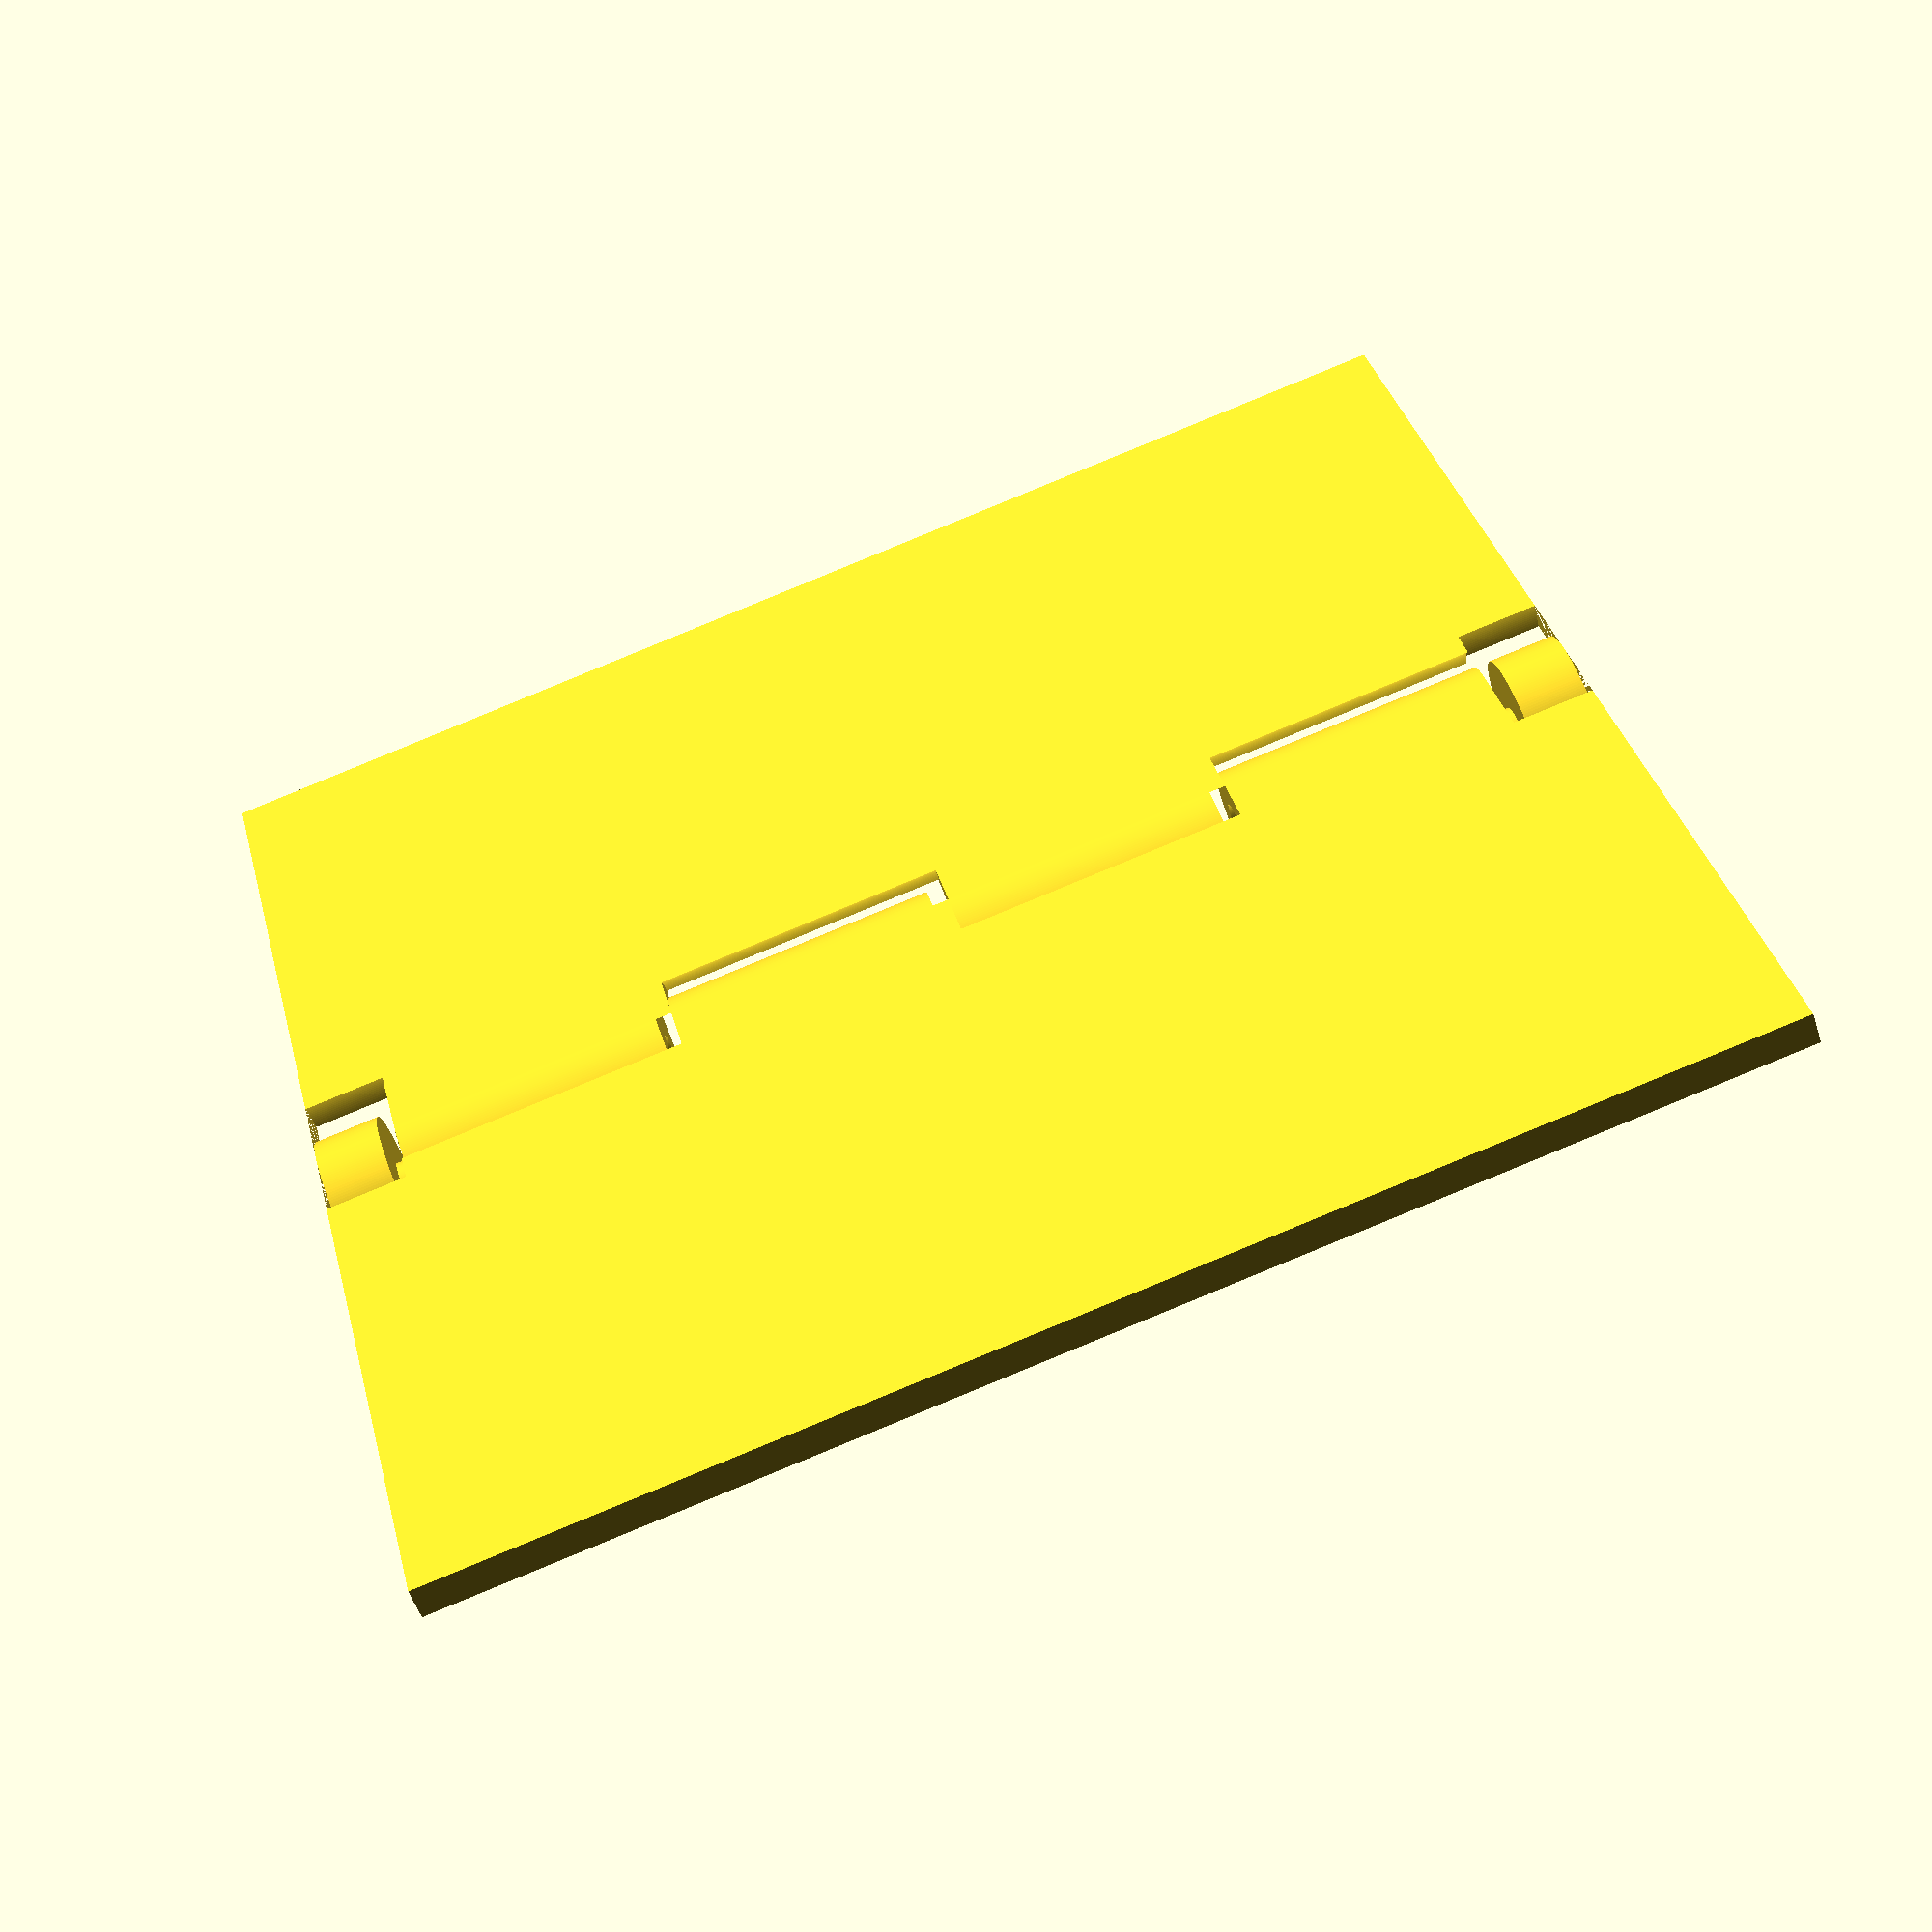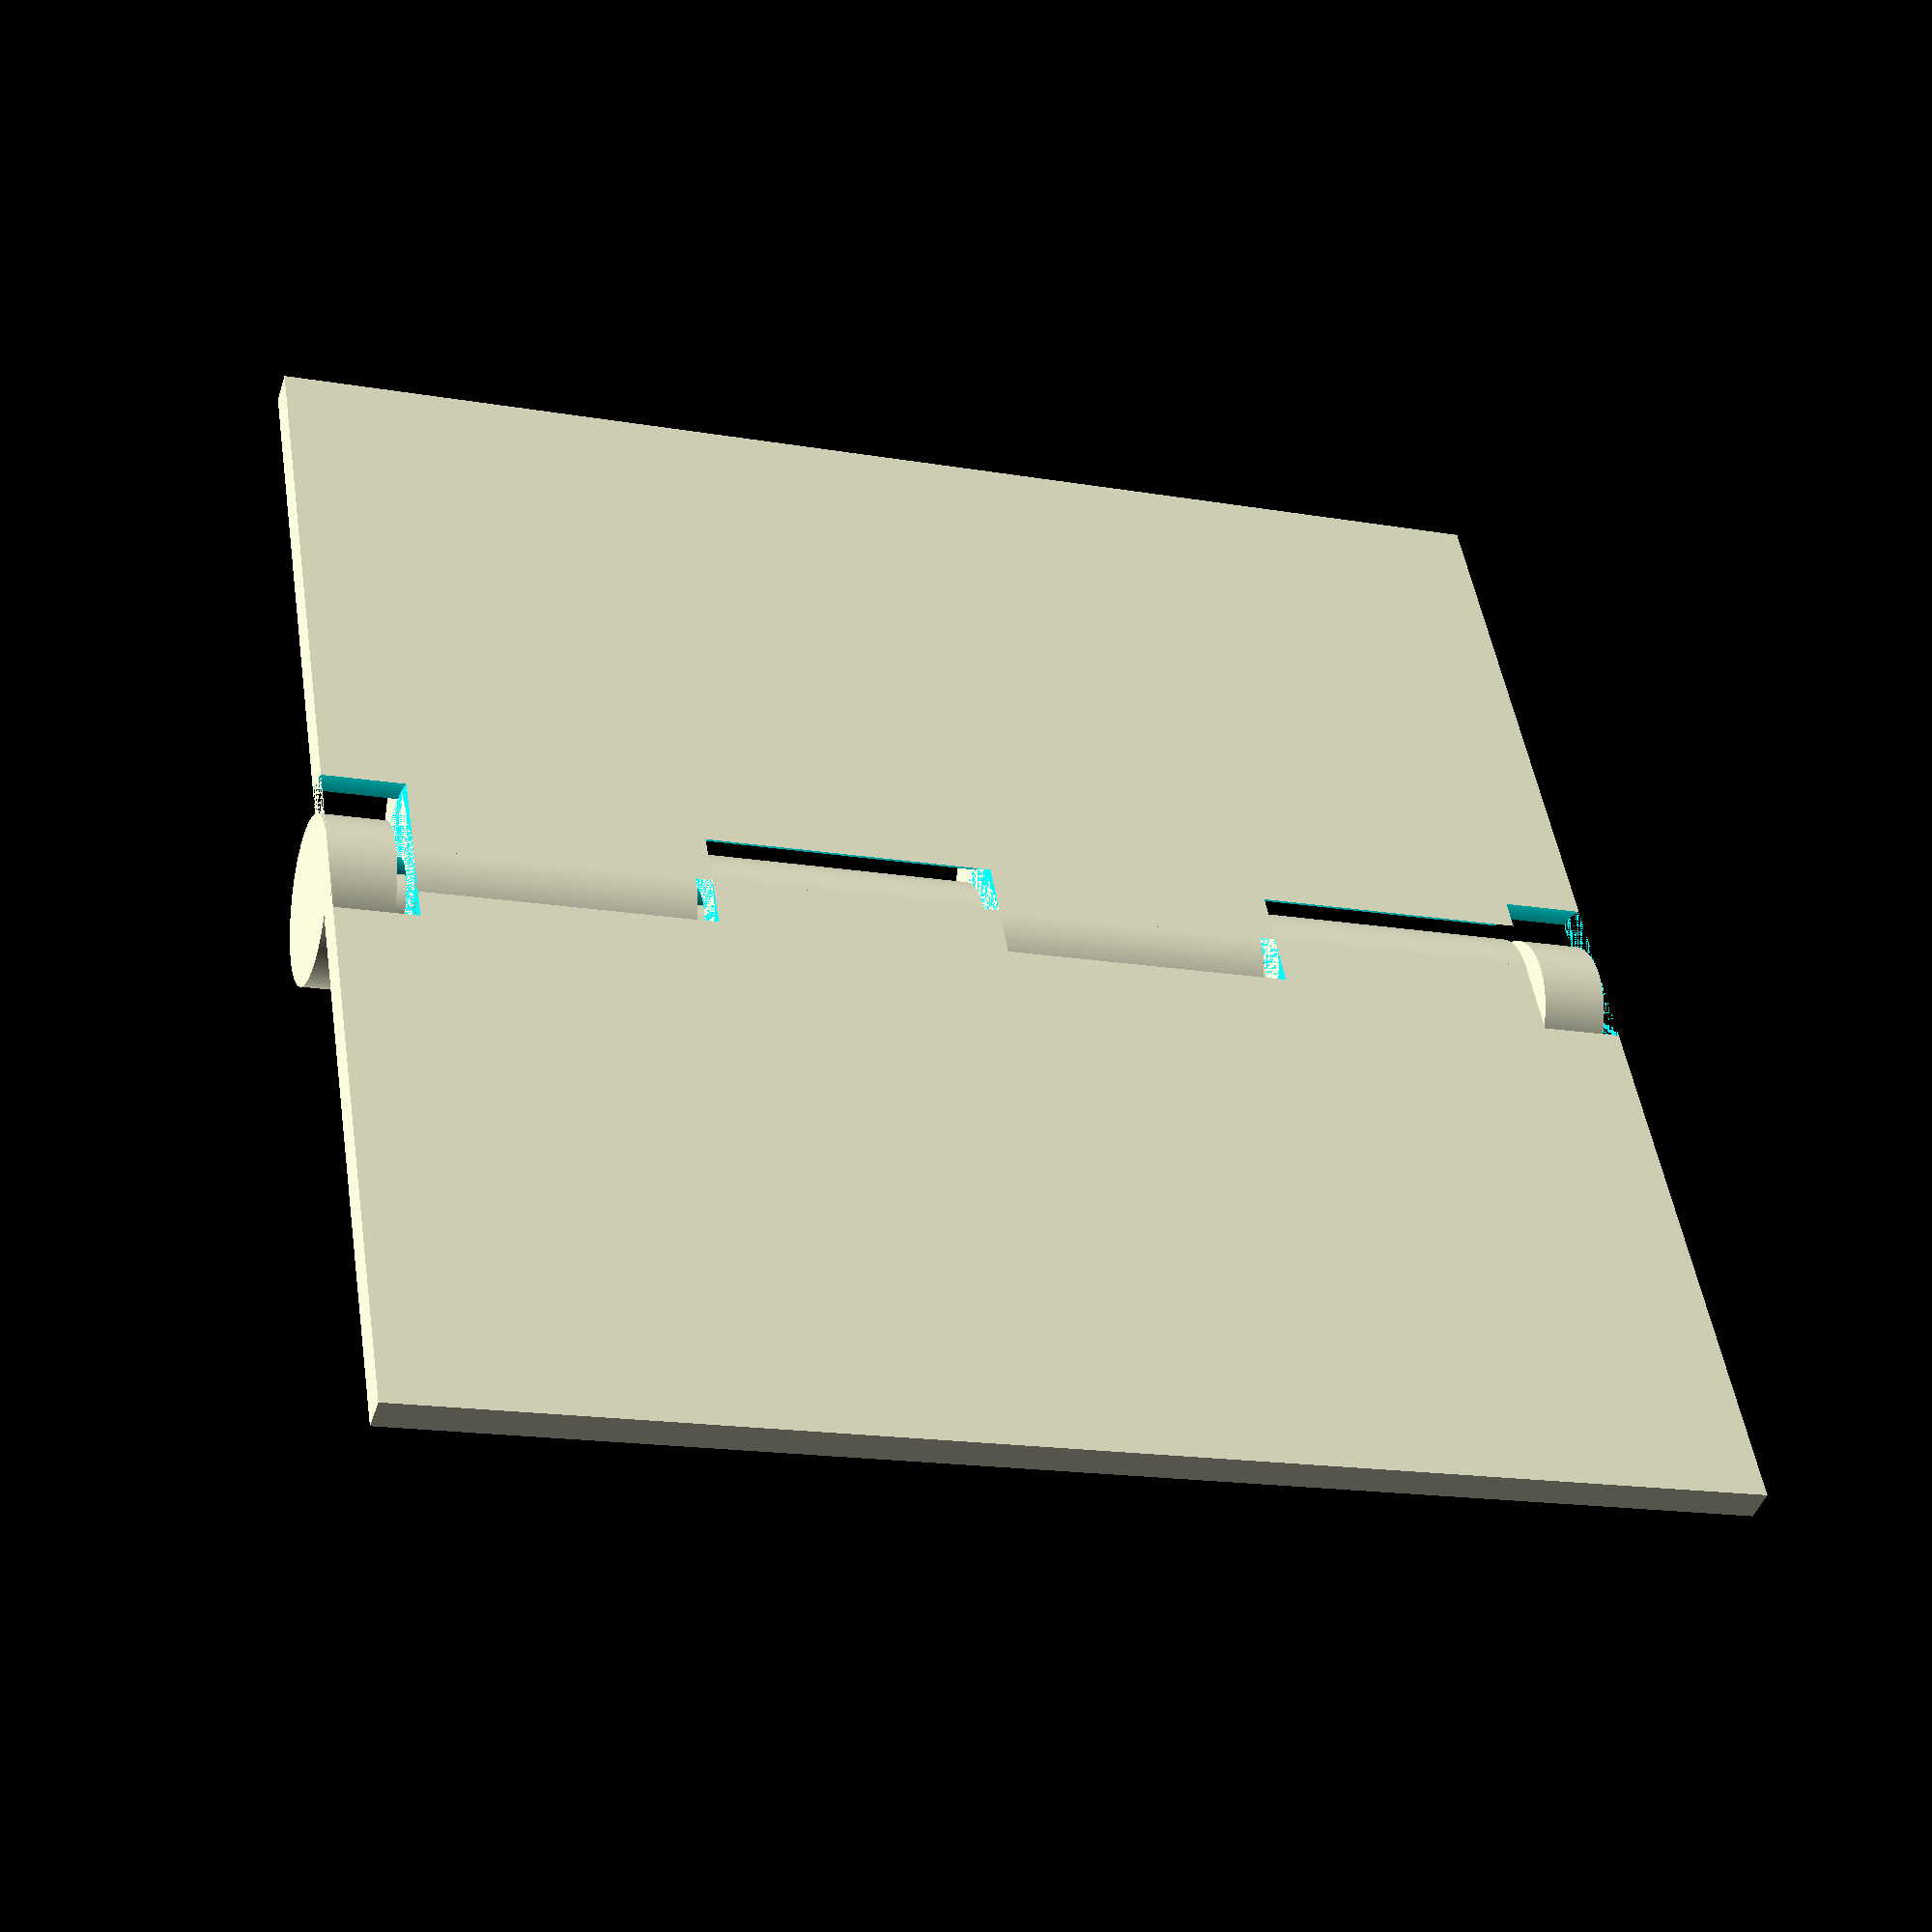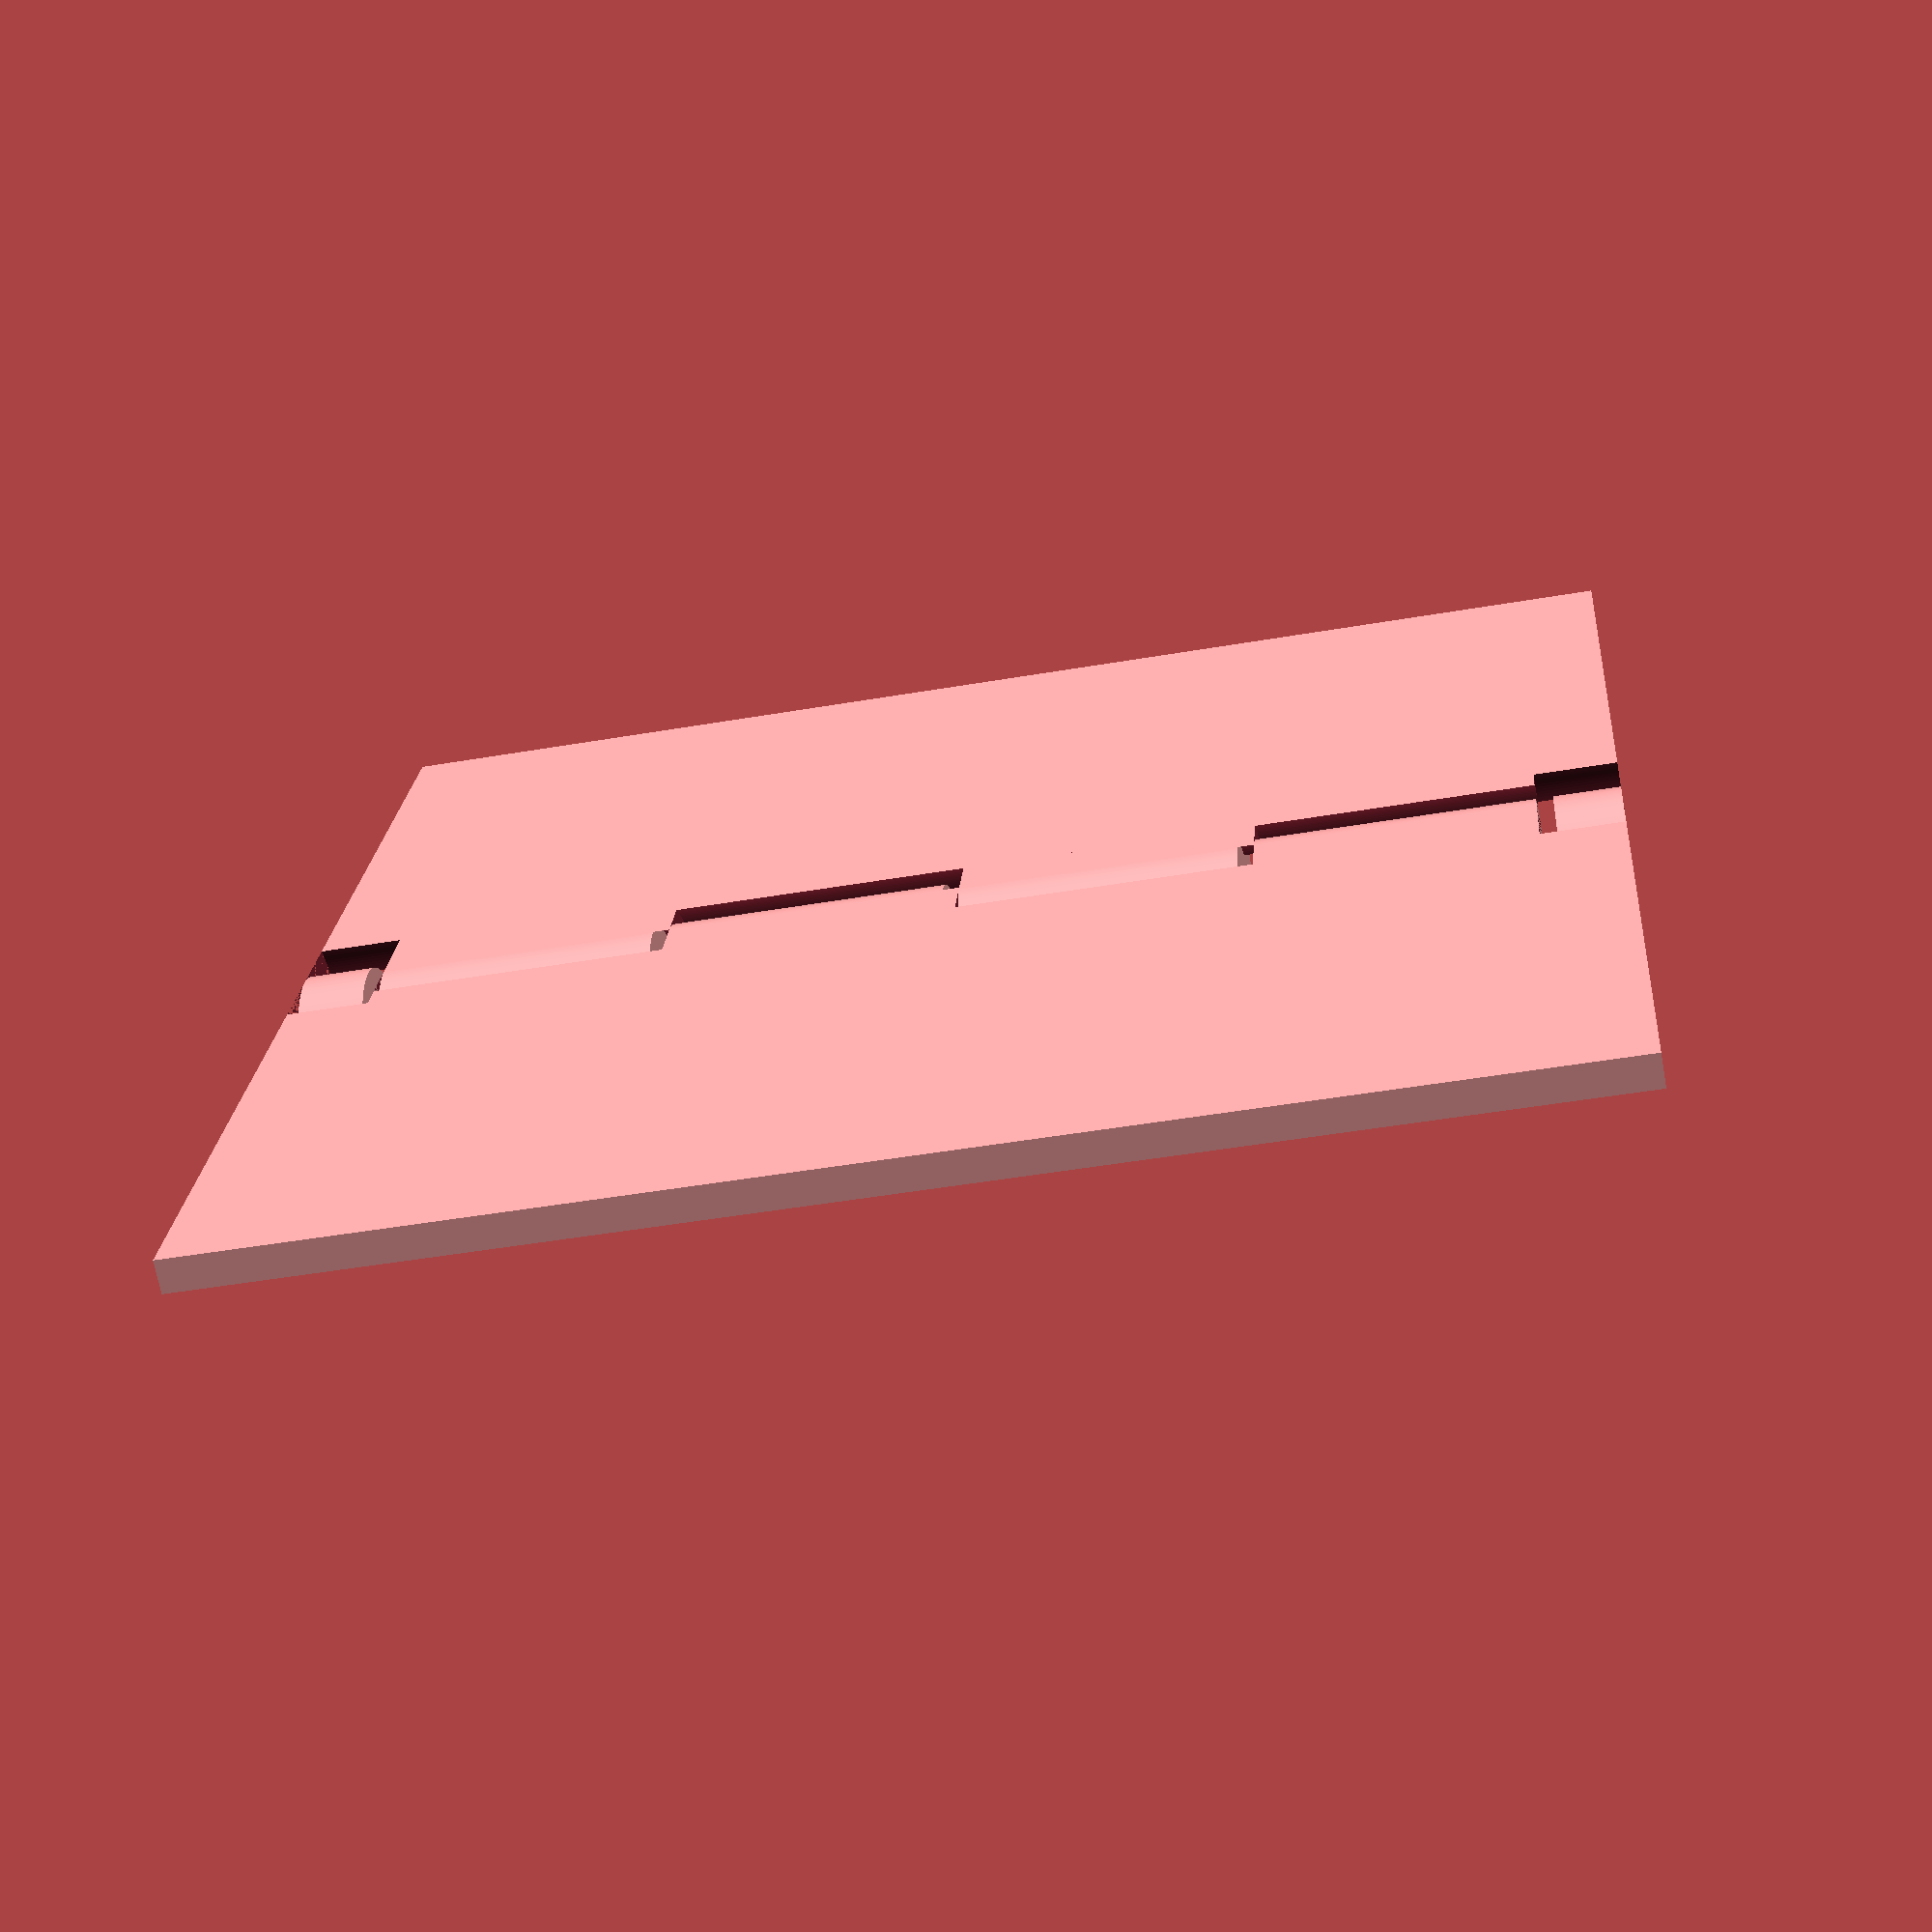
<openscad>
// Hinge

// Which parts to print?
part = "all"; // [pin:Pin Only, side1:Side 1 only, side2: Side 2 only, both: Both sides no pin, cap: Hinge pin cap, all: All parts]

// Outer diameter of the hinge barrel.
barrel_diameter = 5;

// The closest any parts are allowed to come to each other.
spacing = 0.5;

// The length of the hinge.
length = 40;

// How many sections?
section_count = 4;

// How thick is the cap at each end of the pin.
pin_cap_thickness = 2;

side_length = 20;

hinge(barrel_diameter, spacing, length, section_count,
      pin_cap_thickness, 200, side_length, part);

// Function to calculate the needed section length to give a particular overall length
function hinge_section_from_overall(overall, section_count, spacing, pin_cap_thickness) =
    (overall - pin_cap_thickness * 2 - spacing * (section_count + 1))/section_count;

function hinge_side_offset(side, side_length) = (side == 1) ? 0 : -side_length;
function hinge_cutout_offset(side, side_length) =
    (side == 1) ? 0 : side_length;

module hinge_pin_cap (pin_cap_thickness, barrel_diameter, pin_diameter, pin_length, facets) {
  difference() {
    translate([0,0,pin_length-spacing]) {
      cylinder(d=barrel_diameter, h=pin_cap_thickness, $fn=facets);
    }
    hinge_pin (pin_cap_thickness, barrel_diameter, pin_diameter, pin_length, facets);
  }
}

module hinge_pin (pin_cap_thickness, barrel_diameter, pin_diameter, pin_length, facets) {
  union() {
    translate([0,0,-pin_cap_thickness-spacing]) {
      cylinder(d=barrel_diameter, h=pin_cap_thickness, $fn=facets);
    }
    translate([0,0,-spacing]) {
      cylinder(d=pin_diameter, h=pin_length + spacing, $fn=facets);
    }
  }
}

module hinge_side(barrel_diameter, side_thickness, side_length, full_offset, length, section_offset, side, facets) {
  difference() {
    translate([hinge_side_offset(side, side_length),
               barrel_diameter/2 - side_thickness,
               -full_offset]) {
      difference() {
        cube([side_length, side_thickness, length]);
        // Cutouts
        // Bottom
        translate([hinge_cutout_offset(side, side_length),
                   -side_thickness/2,
                   0]) {
          cylinder(d=barrel_diameter+spacing*2, h = full_offset, $fn=facets);
        }
        // Top
        translate([hinge_cutout_offset(side, side_length),
                   -side_thickness/2,
                   length - full_offset]) {
          cylinder(d=barrel_diameter+spacing*2, h = full_offset, $fn=facets);
        }
        // Sections
        for (i = [side:2:section_count-1]) {
          translate([hinge_cutout_offset(side, side_length),
                     -(barrel_diameter/2 - side_thickness),
                     i*section_offset + pin_cap_thickness]) {
            cylinder(d=barrel_diameter+spacing*2, h = section_offset, $fn=facets);
          }
        }
      }
    }
    // Match to barrel
    translate([0,0,-full_offset]) {
      cylinder(d=barrel_diameter, h=length, $fn=facets);
    }
  }
}

function should_render_section(section, part) =
    section % 2 == 1 ? part == "all" || part == "both" || part == "side1" :
                       part == "all" || part == "both" || part == "side2";

module hinge(barrel_diameter, spacing, length, section_count,
             pin_cap_thickness, facets, side_length, part) {
pin_diameter = barrel_diameter/2 - spacing;
section_length = hinge_section_from_overall(length, section_count, spacing, pin_cap_thickness);
section_offset = section_length + spacing;
side_thickness = (barrel_diameter - pin_diameter - spacing*2)/2;
// Shift needed to put the thing back on the origin.
full_offset = spacing+pin_cap_thickness;
pin_length = section_offset*section_count + spacing;

translate([0,0,full_offset]) {
  union() {
    // Sections of the barrel.
    for (i = [0: section_count-1]) {
      if (should_render_section(i, part)) {
        translate([0,0,i*section_offset]) {
          difference() {
            hull() 
            {
              cylinder(d=barrel_diameter, h=section_length, $fn=facets);
              if (i%2 == 0) {
                translate([barrel_diameter,barrel_diameter/2-side_thickness+0.01,0]) {
                  cube([1,0.01,section_length]);
                }
              } else {
                translate([-barrel_diameter,barrel_diameter/2-side_thickness+0.01,0]) {
                  cube([1,0.01,section_length]);
                }
              }
            }
            translate([0,0,-spacing]) {
              cylinder(d=pin_diameter+spacing*2, h=section_length+spacing*2, $fn=facets);      
            }
          }
        }
      }
    }
    
    // Side 1
    if (part == "all" || part == "both" || part == "side1") {
      hinge_side(barrel_diameter, side_thickness, side_length, full_offset, length,
          section_offset, 0, facets);
    }
    // Side 2
    if (part == "all" || part == "both" || part == "side2") {
      hinge_side(barrel_diameter, side_thickness, side_length, full_offset, length,
          section_offset, 1, facets);
    }

    // The pin.
    // TODO The pin should print with one cap separated when printed by itself.
    if (part == "all" || part == "pin" || part=="cap") {
      if (part != "cap") {
        hinge_pin (pin_cap_thickness, barrel_diameter, pin_diameter, pin_length, facets);
      }
      if (part != "pin") {
        hinge_pin_cap (pin_cap_thickness, barrel_diameter, pin_diameter, pin_length, facets);
      }
    }
  }
}
}

</openscad>
<views>
elev=91.7 azim=127.3 roll=112.3 proj=p view=solid
elev=196.3 azim=243.1 roll=109.7 proj=p view=wireframe
elev=46.2 azim=67.3 roll=101.2 proj=p view=solid
</views>
